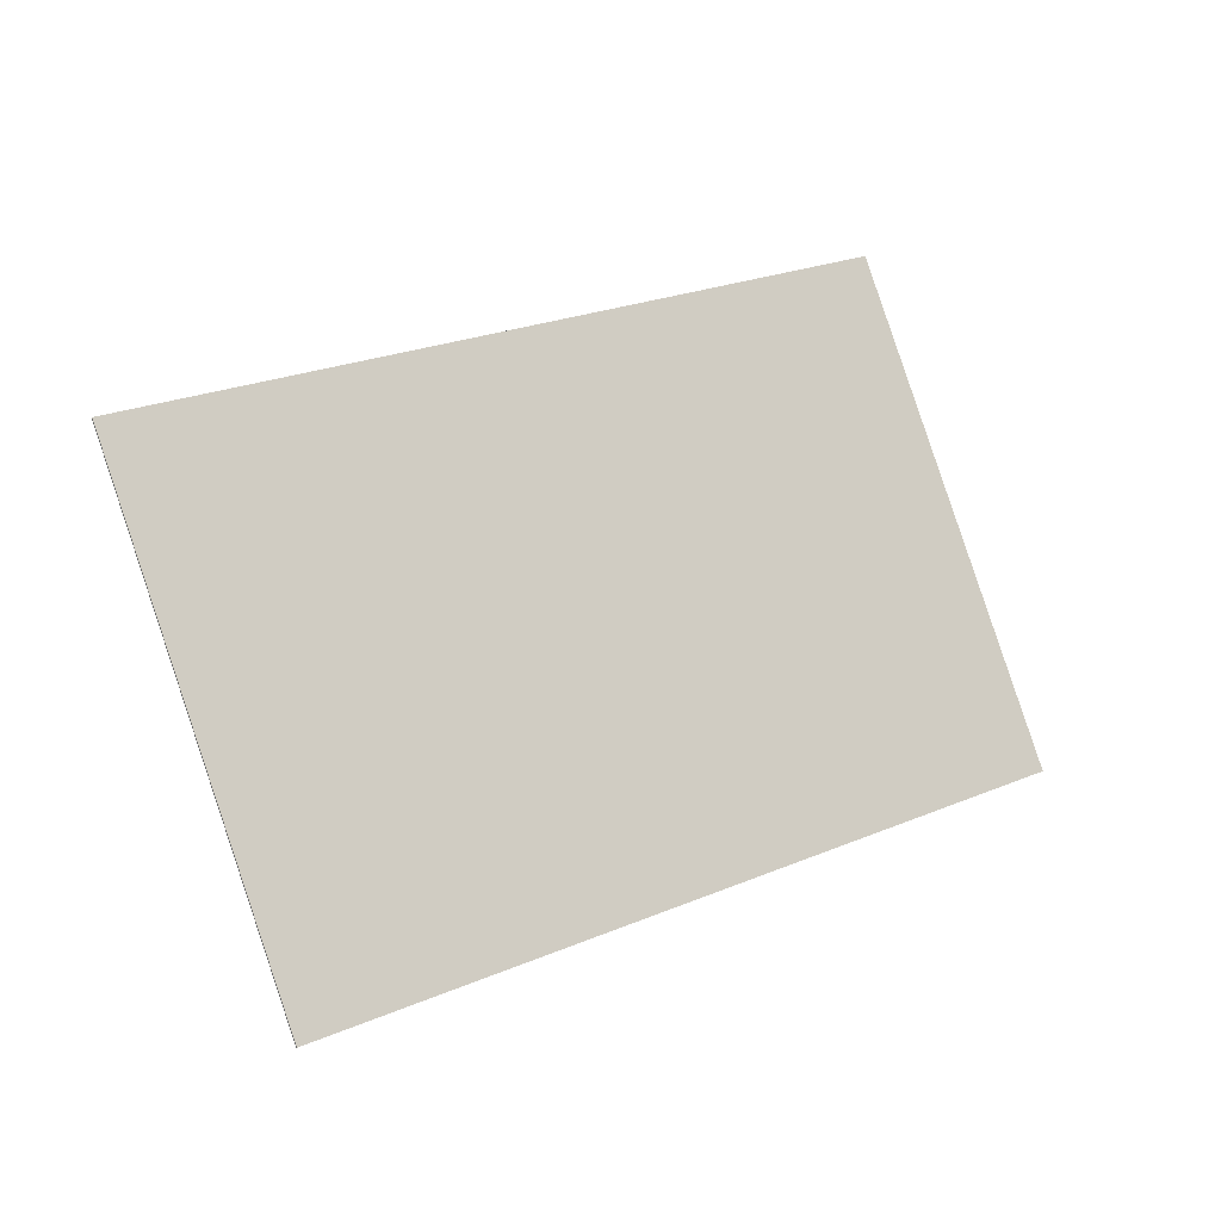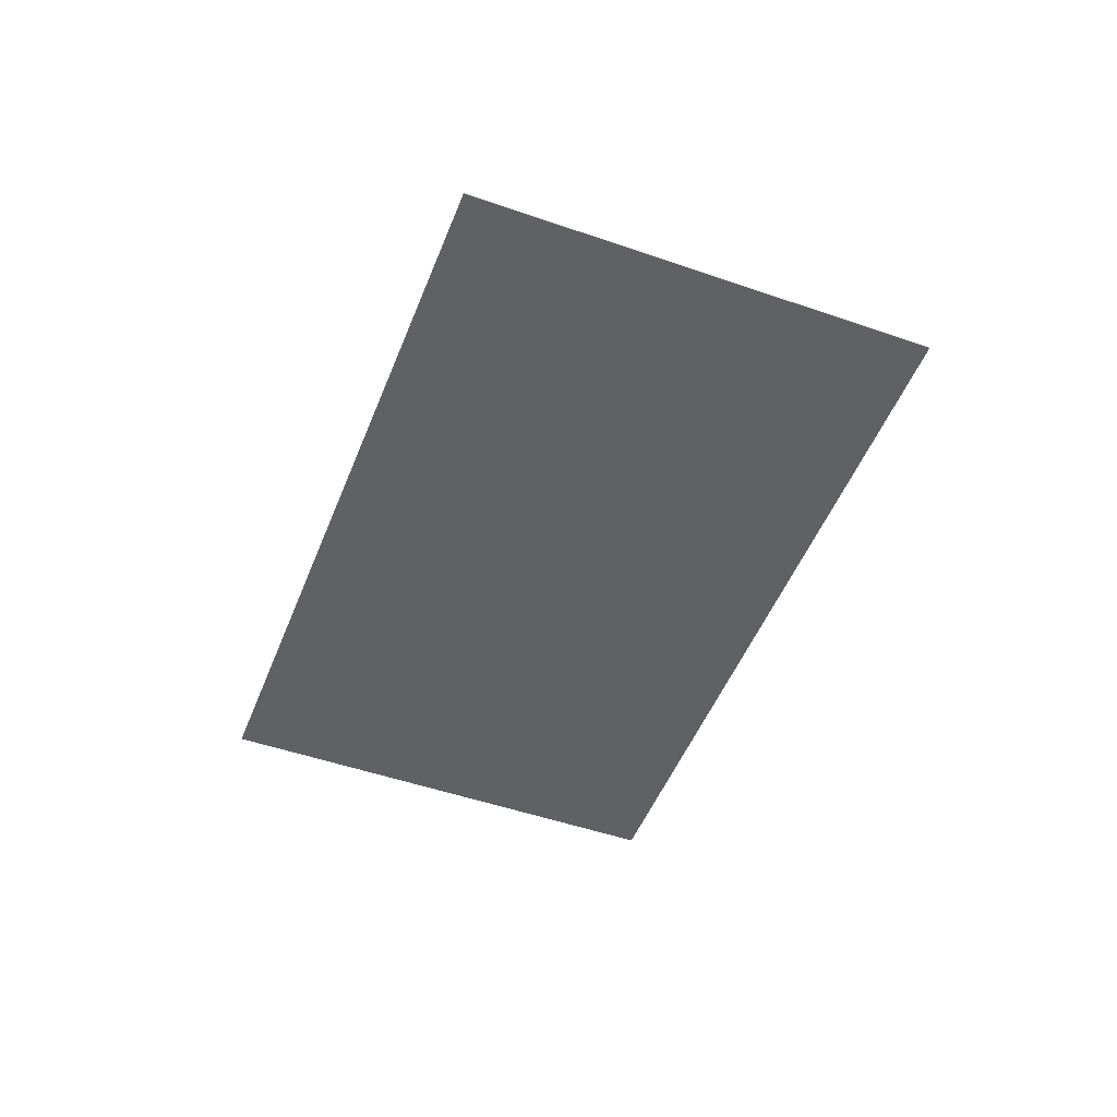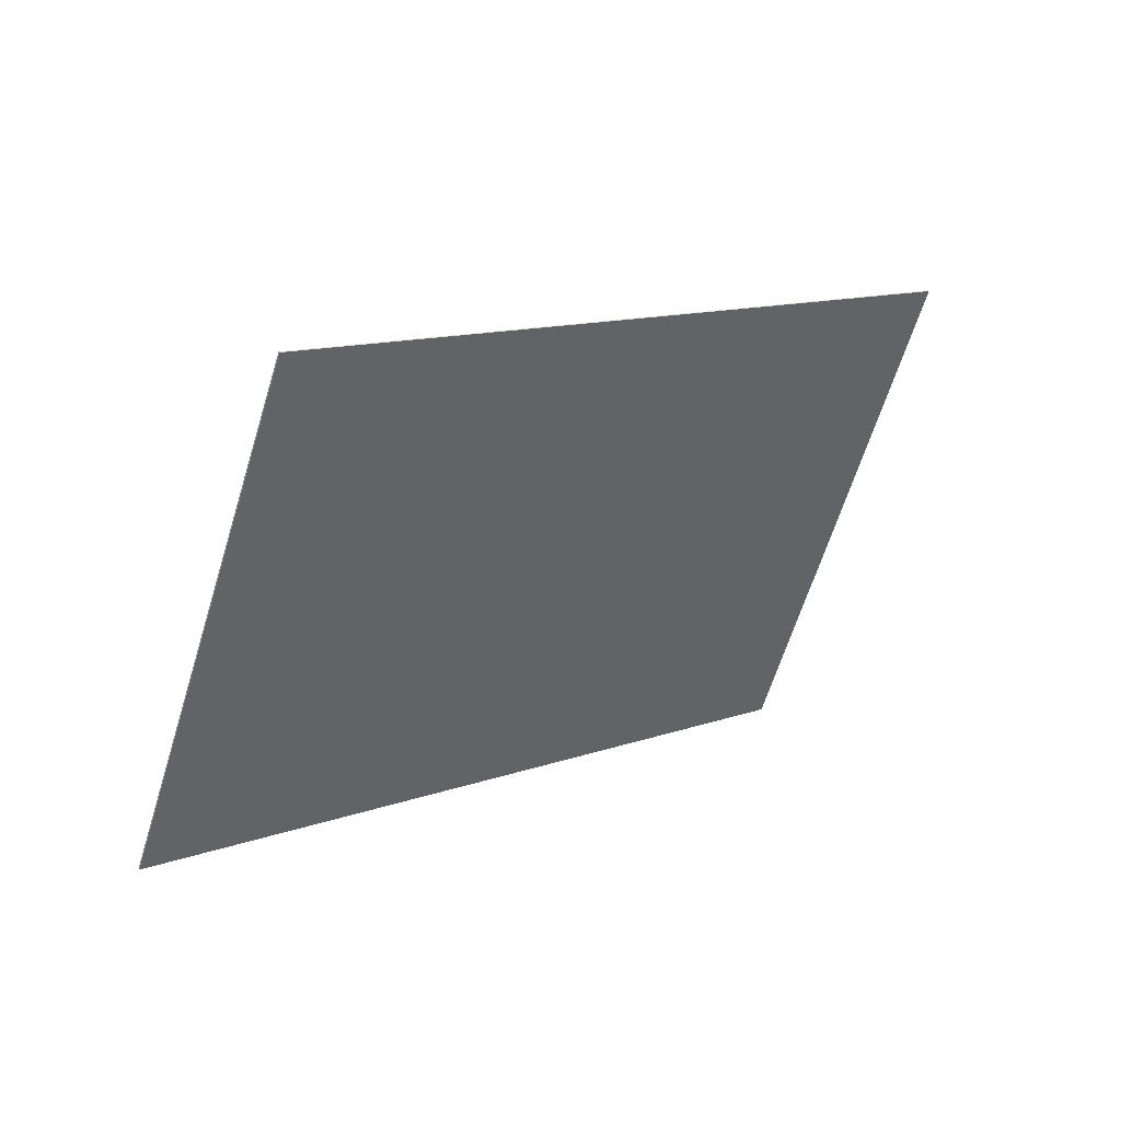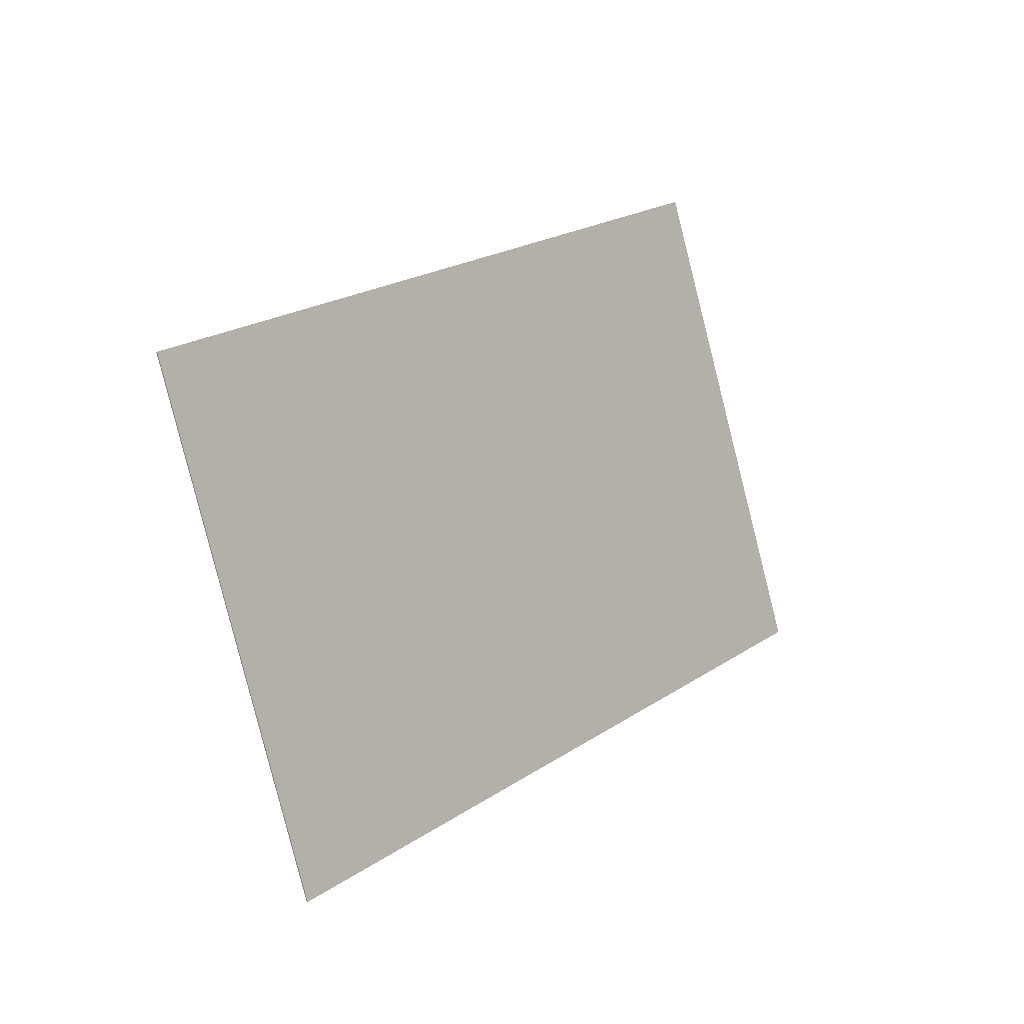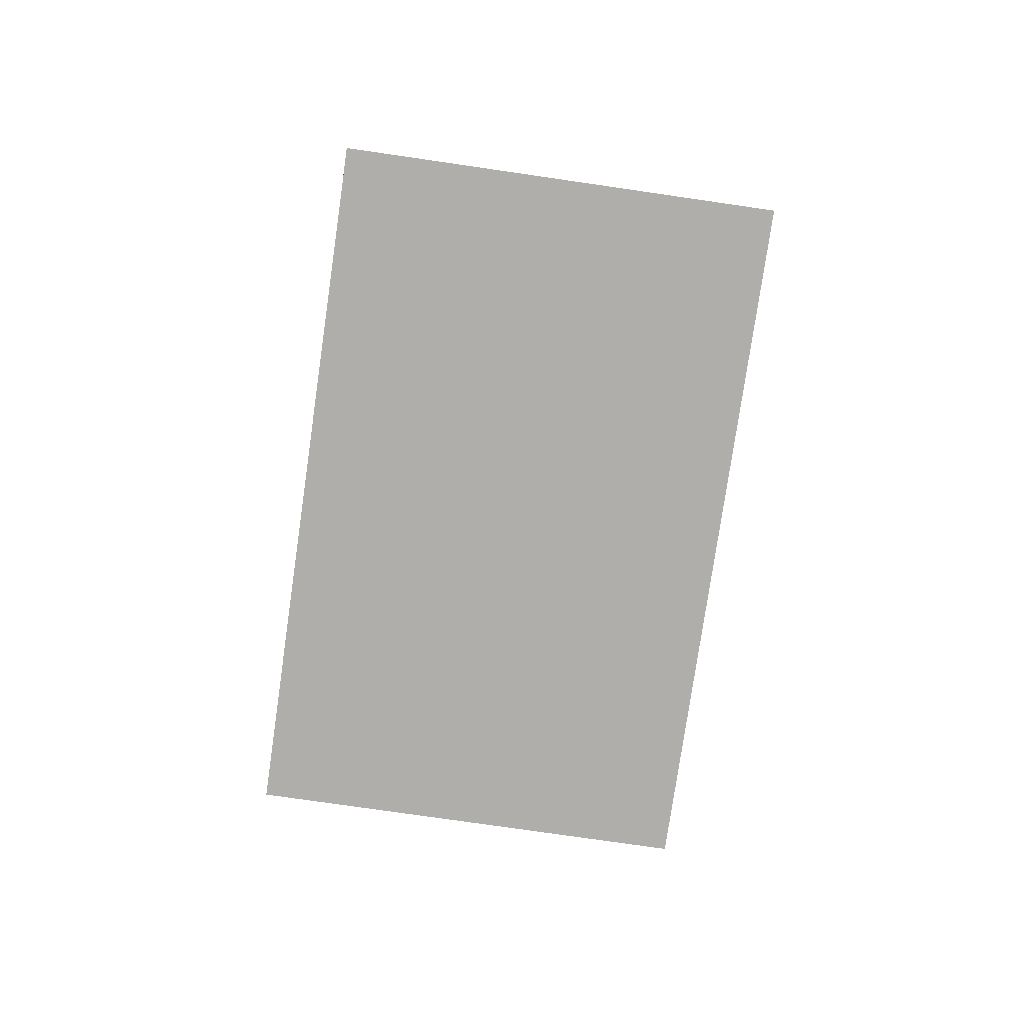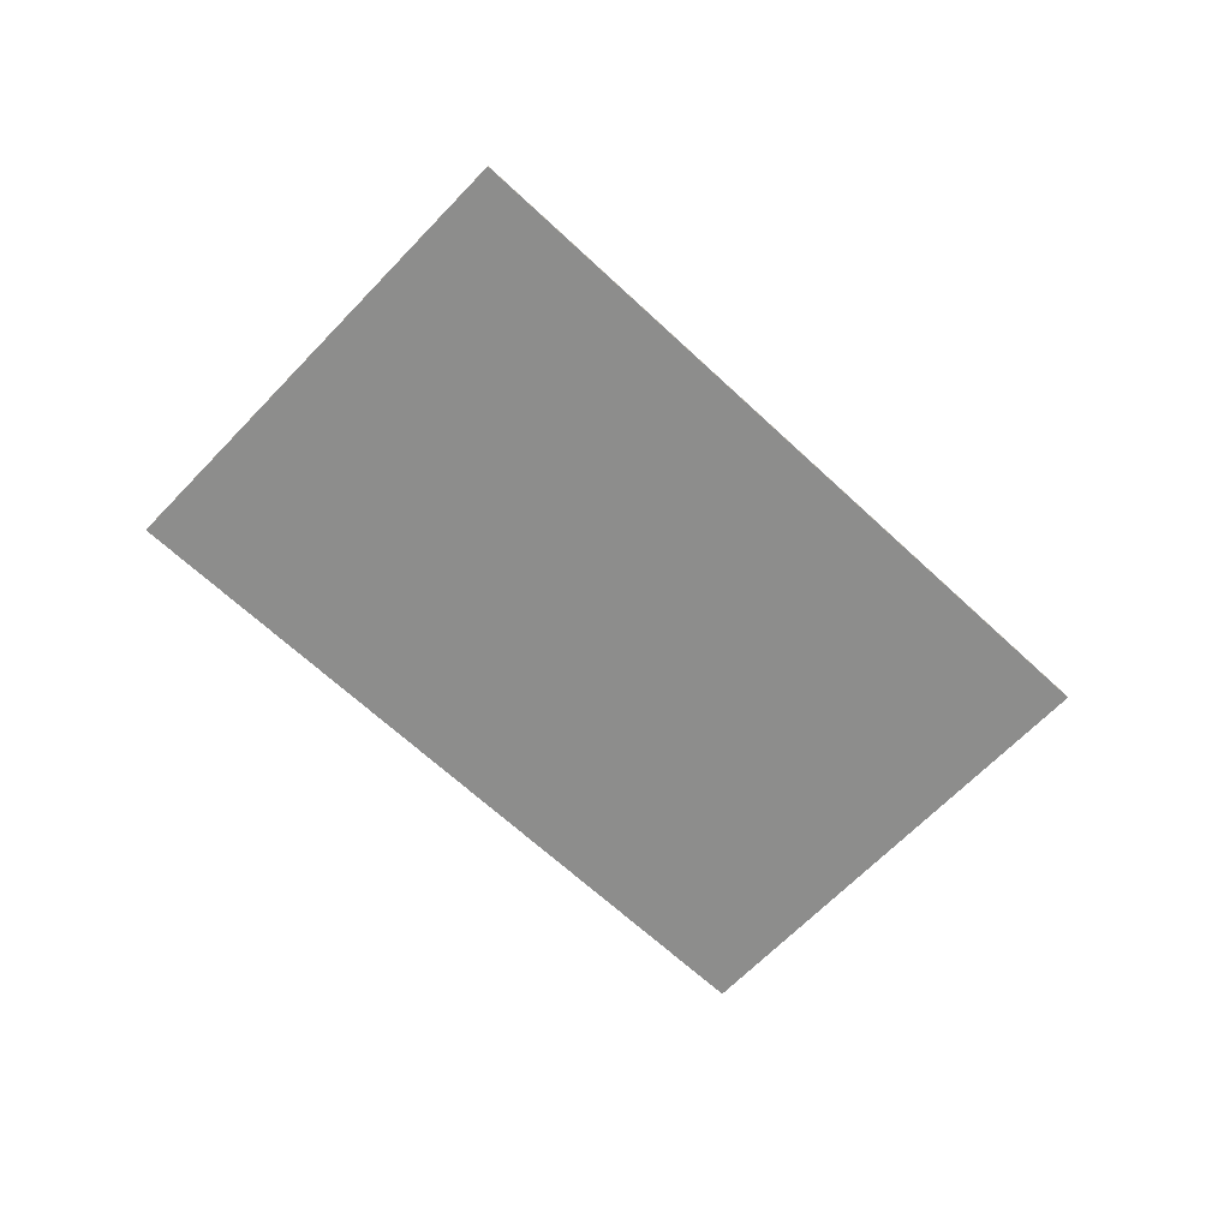
<metadata>
{"format":"obj","ext":"obj","renderer":"f3d","projection":"perspective","resolution":1024,"background":"white","views":[{"elev":-15.8,"azim":148.3,"up":"+Z"},{"elev":-49.4,"azim":-89.1,"up":"+Y"},{"elev":43.2,"azim":-39.4,"up":"+Z"},{"elev":-8.9,"azim":130.9,"up":"+Z"},{"elev":-77.9,"azim":-76.3,"up":"+Y"},{"elev":-64.4,"azim":158.4,"up":"+Y"}]}
</metadata>
<code>
v -3.081 -0.009085 -5.628
v -3.067 -0.009085 -5.592
v -3.009 -0.009085 -5.615
v -3.024 -0.009085 -5.651
v -3.081 -0.009179 -5.628
v -3.024 -0.009179 -5.651
v -3.009 -0.009179 -5.615
v -3.067 -0.009179 -5.592
v -3.024 -0.009179 -5.651
v -3.081 -0.009179 -5.628
v -3.081 -0.009085 -5.628
v -3.024 -0.009085 -5.651
v -3.009 -0.009179 -5.615
v -3.024 -0.009179 -5.651
v -3.024 -0.009085 -5.651
v -3.009 -0.009085 -5.615
v -3.067 -0.009179 -5.592
v -3.009 -0.009179 -5.615
v -3.009 -0.009085 -5.615
v -3.067 -0.009085 -5.592
v -3.081 -0.009179 -5.628
v -3.067 -0.009179 -5.592
v -3.067 -0.009085 -5.592
v -3.081 -0.009085 -5.628
f 1 2 3
f 1 3 4
f 5 6 7
f 5 7 8
f 9 10 11
f 9 11 12
f 13 14 15
f 13 15 16
f 17 18 19
f 17 19 20
f 21 22 23
f 21 23 24

</code>
